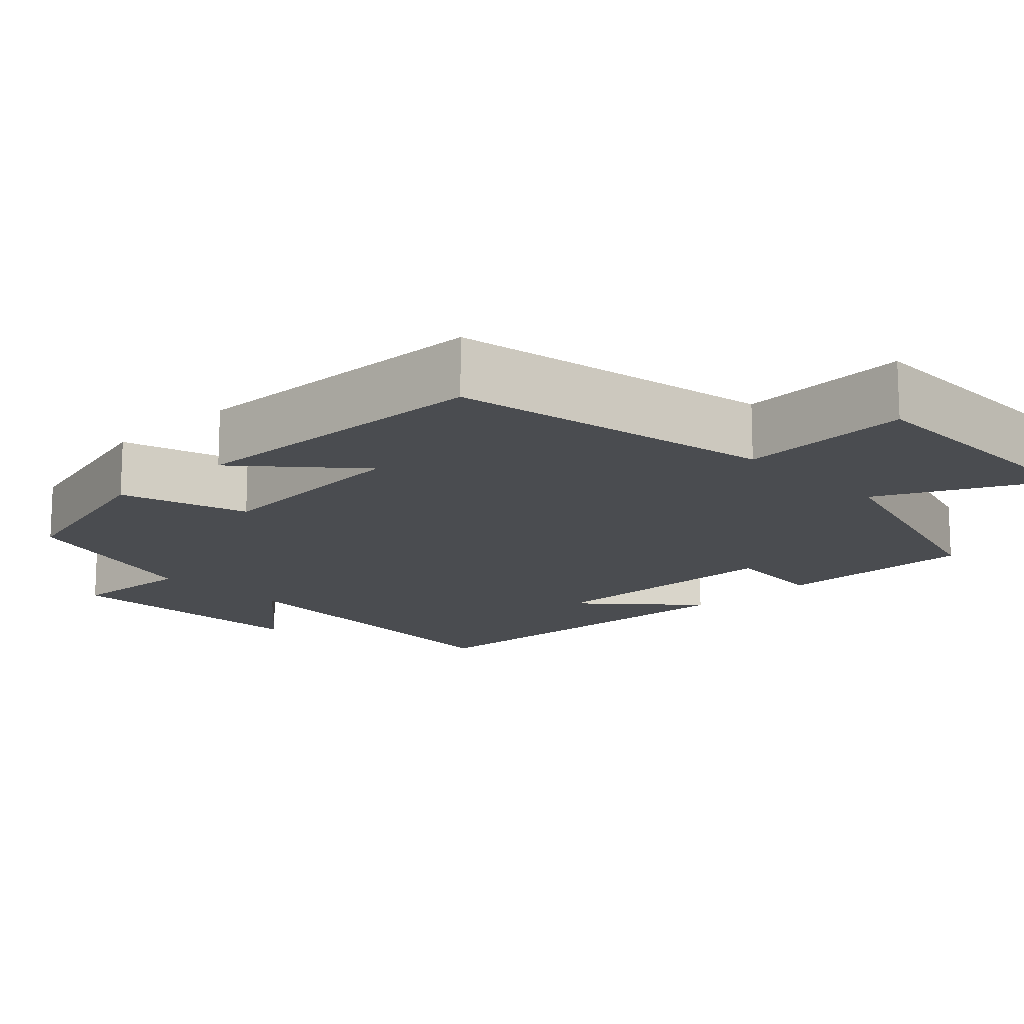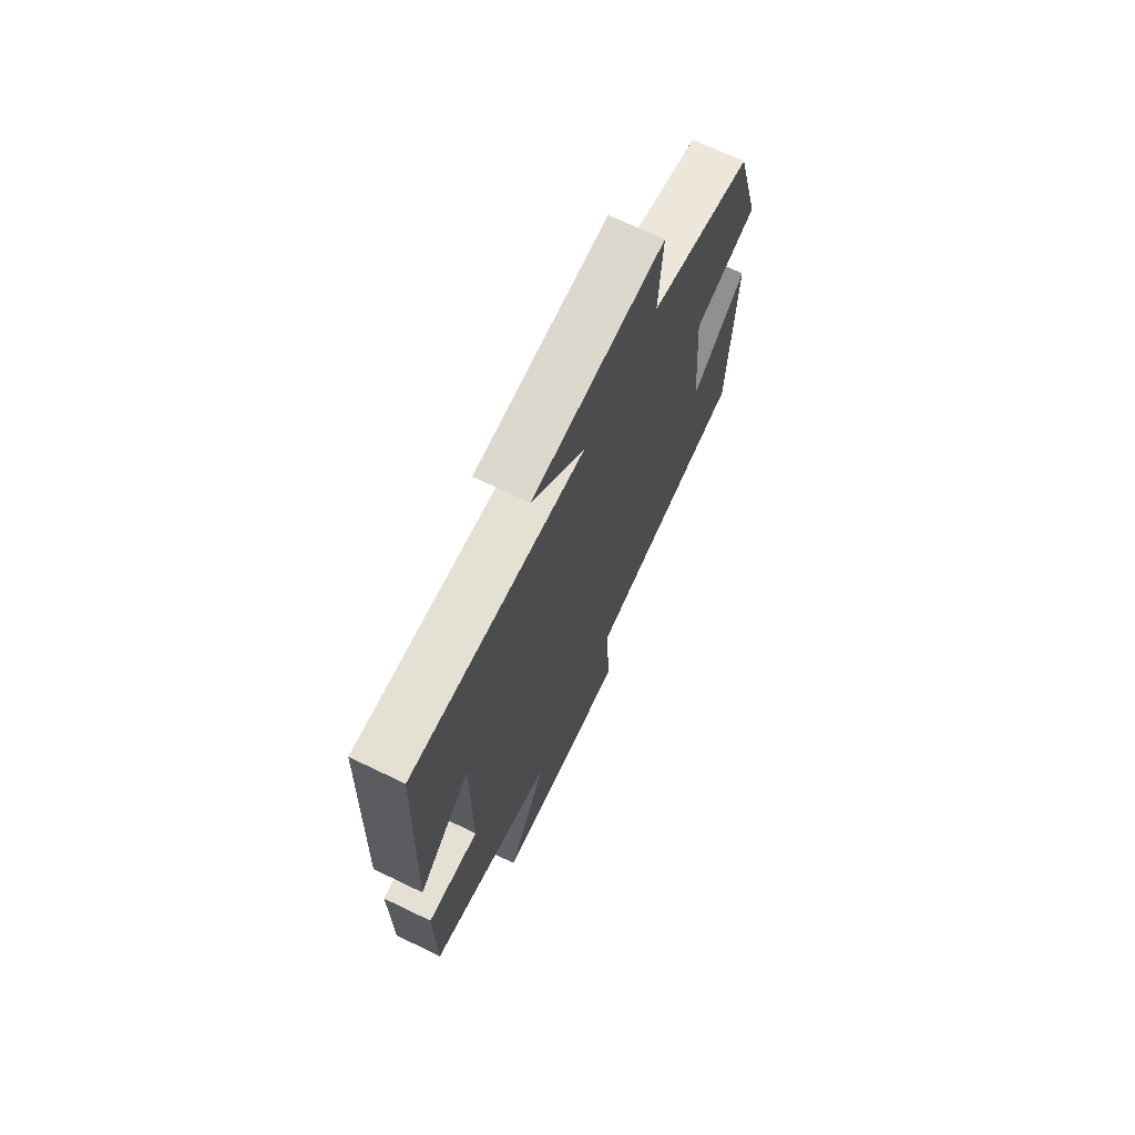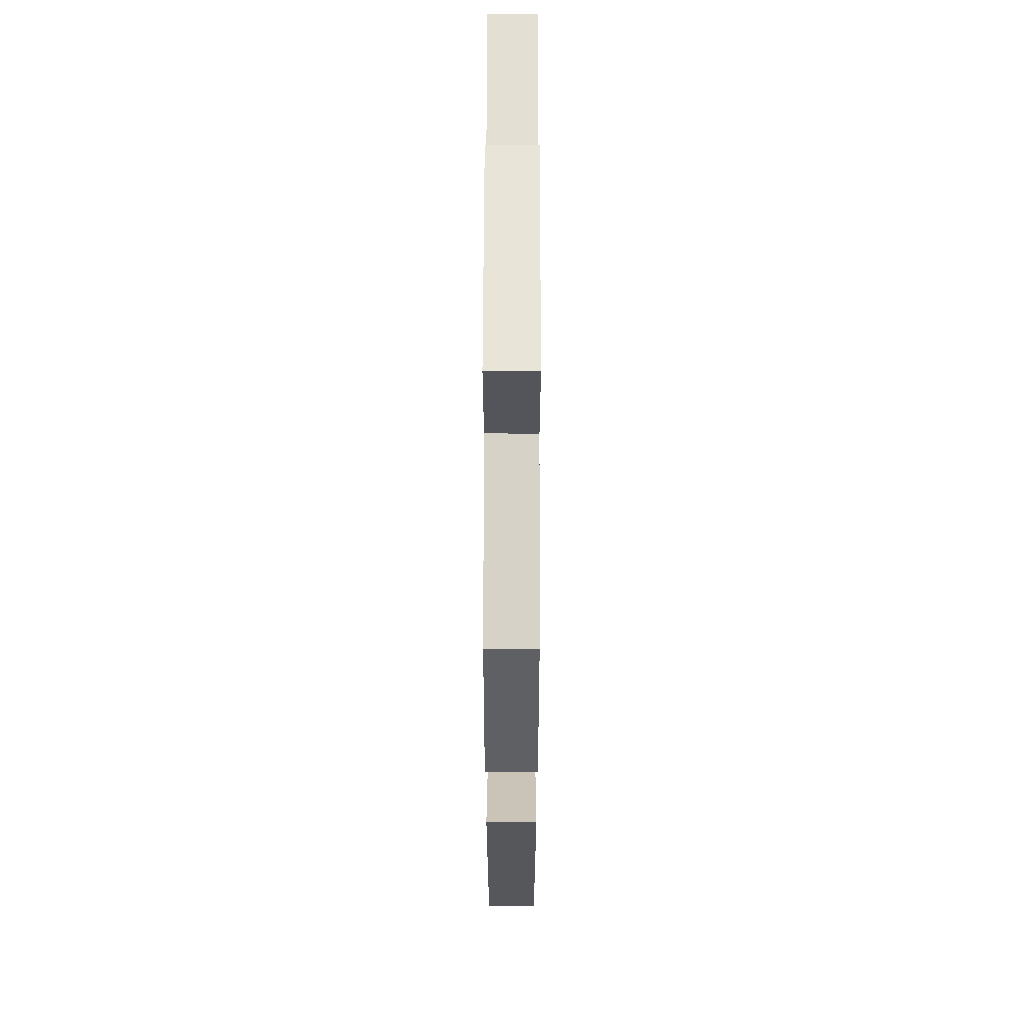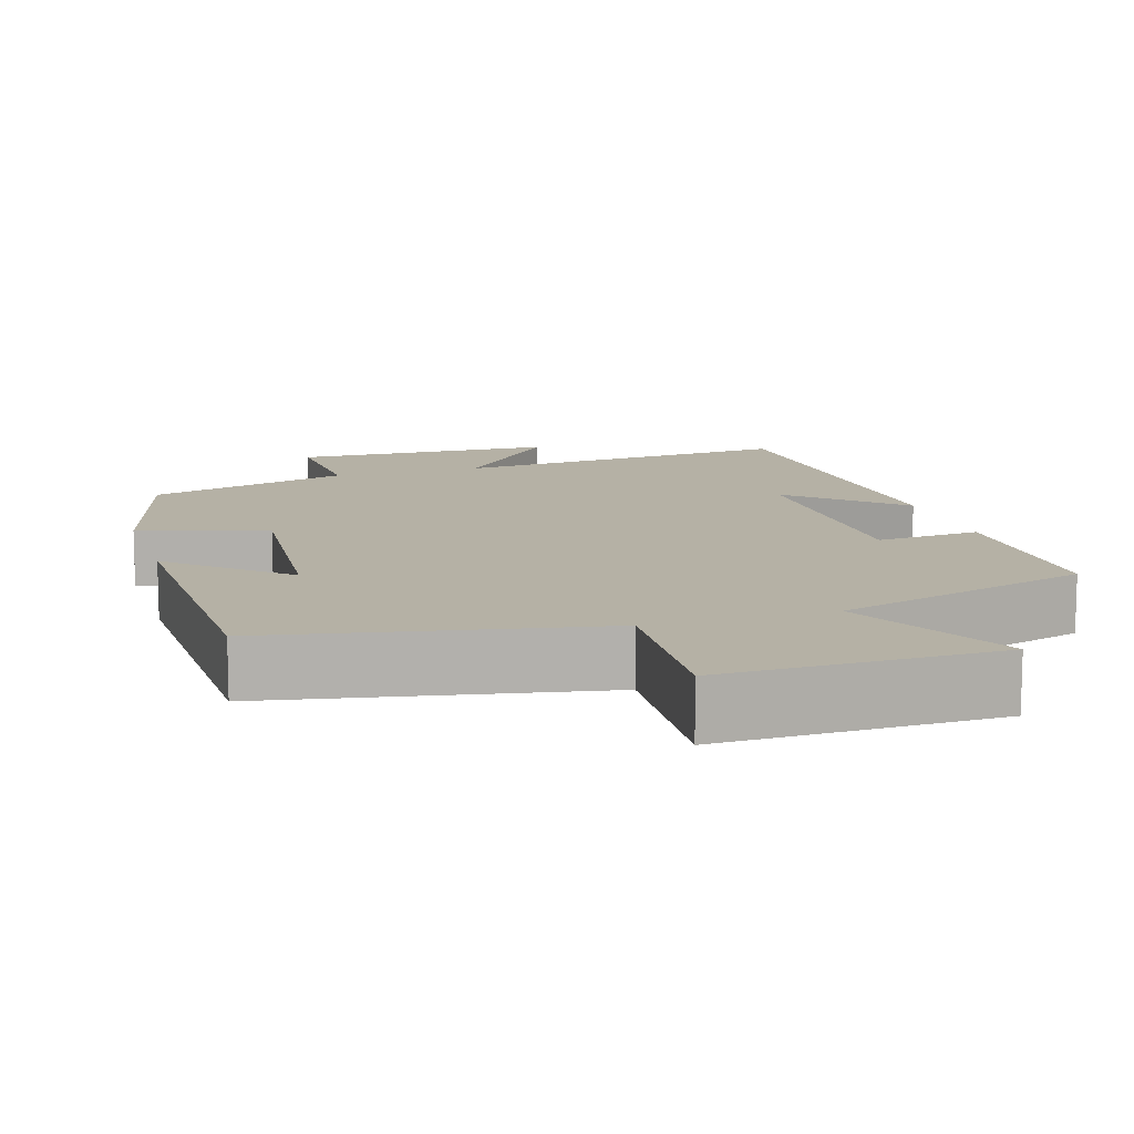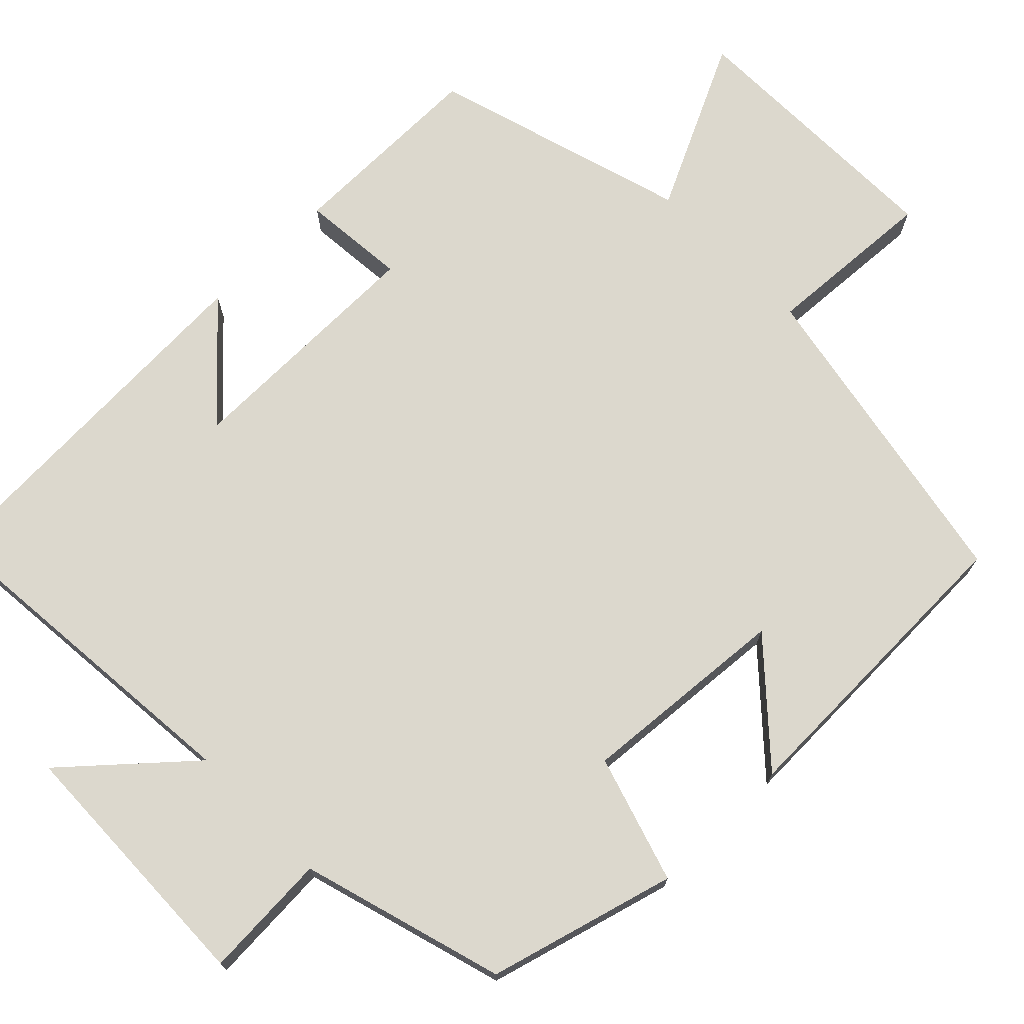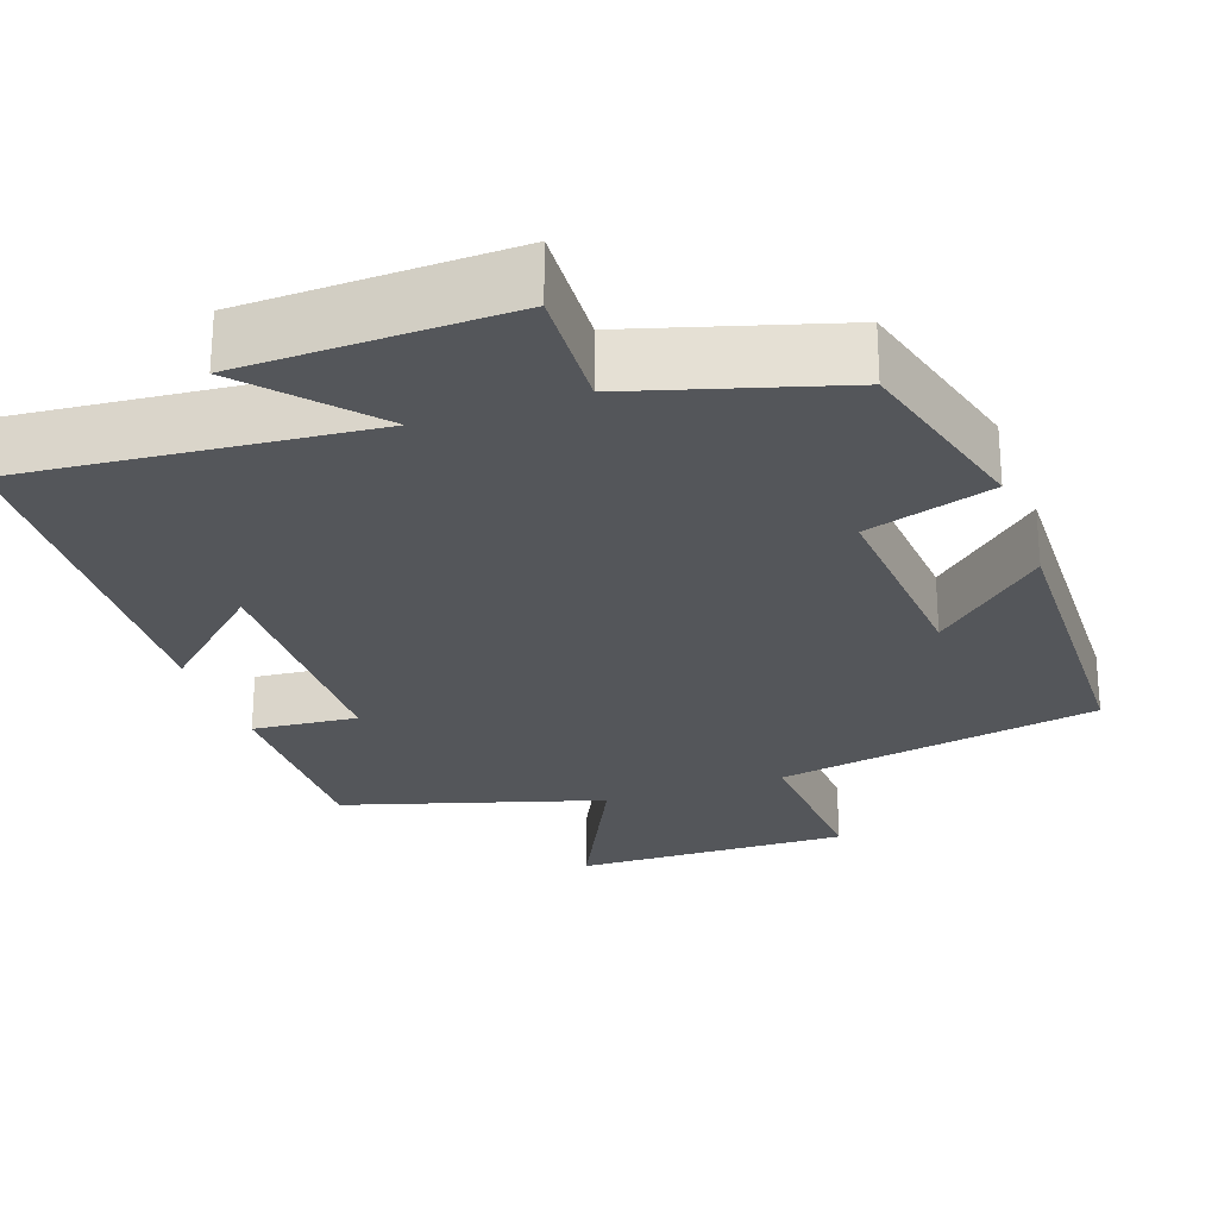
<metadata>
{"format":"obj","ext":"obj","renderer":"f3d","projection":"perspective","resolution":1024,"background":"white","views":[{"elev":-15.0,"azim":133.8,"up":"+Y"},{"elev":70.8,"azim":-64.4,"up":"+Z"},{"elev":62.0,"azim":90.1,"up":"+Z"},{"elev":11.8,"azim":162.8,"up":"+Y"},{"elev":72.6,"azim":45.6,"up":"+Y"},{"elev":-25.7,"azim":19.2,"up":"+Y"}]}
</metadata>
<code>
v 0.49 0.07 -0.421
v 0.069 0.07 -0.5
v 0.083 0.07 -0.724
v -0.273 0.07 -0.718
v -0.167 0.07 -0.5
v -0.501 0.07 -0.401
v -0.5 0.07 -0.137
v -0.364 0.07 -0.149
v -0.362 0.07 0.179
v -0.5 0.07 0.051
v -0.479 0.07 0.54
v -0.029 0.07 0.5
v -0.166 0.07 0.654
v 0.178 0.07 0.664
v 0.169 0.07 0.5
v 0.433 0.07 0.423
v 0.5 0.07 0.18
v 0.335 0.07 0.129
v 0.357 0.07 -0.143
v 0.5 0.07 -0.014
v 0.49 0 -0.421
v 0.069 0 -0.5
v 0.083 0 -0.724
v -0.273 0 -0.718
v -0.167 0 -0.5
v -0.501 0 -0.401
v -0.5 0 -0.137
v -0.364 0 -0.149
v -0.362 0 0.179
v -0.5 0 0.051
v -0.479 0 0.54
v -0.029 0 0.5
v -0.166 0 0.654
v 0.178 0 0.664
v 0.169 0 0.5
v 0.433 0 0.423
v 0.5 0 0.18
v 0.335 0 0.129
v 0.357 0 -0.143
v 0.5 0 -0.014
f 19 20 1 2
f 18 19 2
f 15 16 17 18
f 15 18 2
f 12 13 14 15
f 12 15 2
f 9 10 11 12
f 12 2 3
f 9 12 3
f 8 9 3
f 5 6 7 8
f 5 8 3
f 3 4 5
f 22 21 40 39
f 22 39 38
f 38 37 36 35
f 22 38 35
f 35 34 33 32
f 22 35 32
f 32 31 30 29
f 23 22 32
f 23 32 29
f 23 29 28
f 28 27 26 25
f 23 28 25
f 25 24 23
f 1 21 22 2
f 2 22 23 3
f 3 23 24 4
f 4 24 25 5
f 5 25 26 6
f 6 26 27 7
f 7 27 28 8
f 8 28 29 9
f 9 29 30 10
f 10 30 31 11
f 11 31 32 12
f 12 32 33 13
f 13 33 34 14
f 14 34 35 15
f 15 35 36 16
f 16 36 37 17
f 17 37 38 18
f 18 38 39 19
f 19 39 40 20
f 20 40 21 1

</code>
